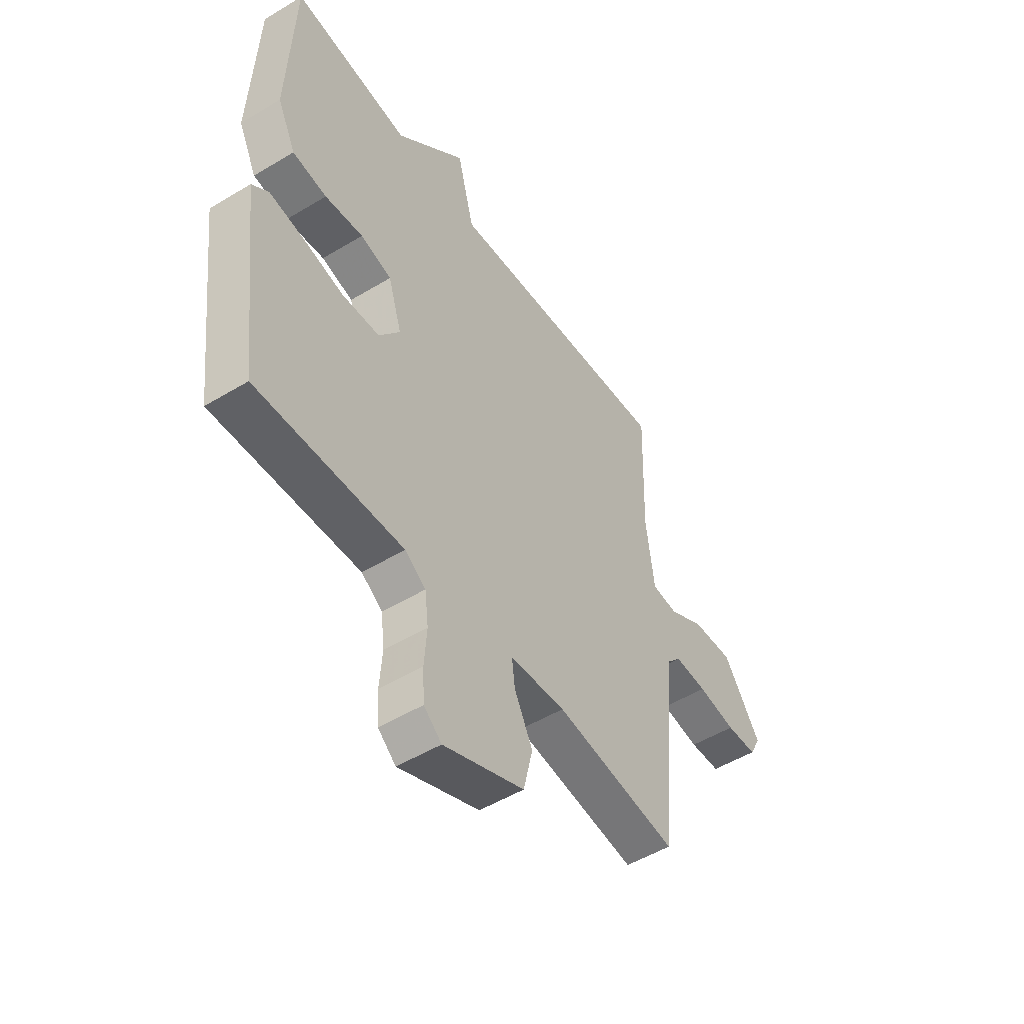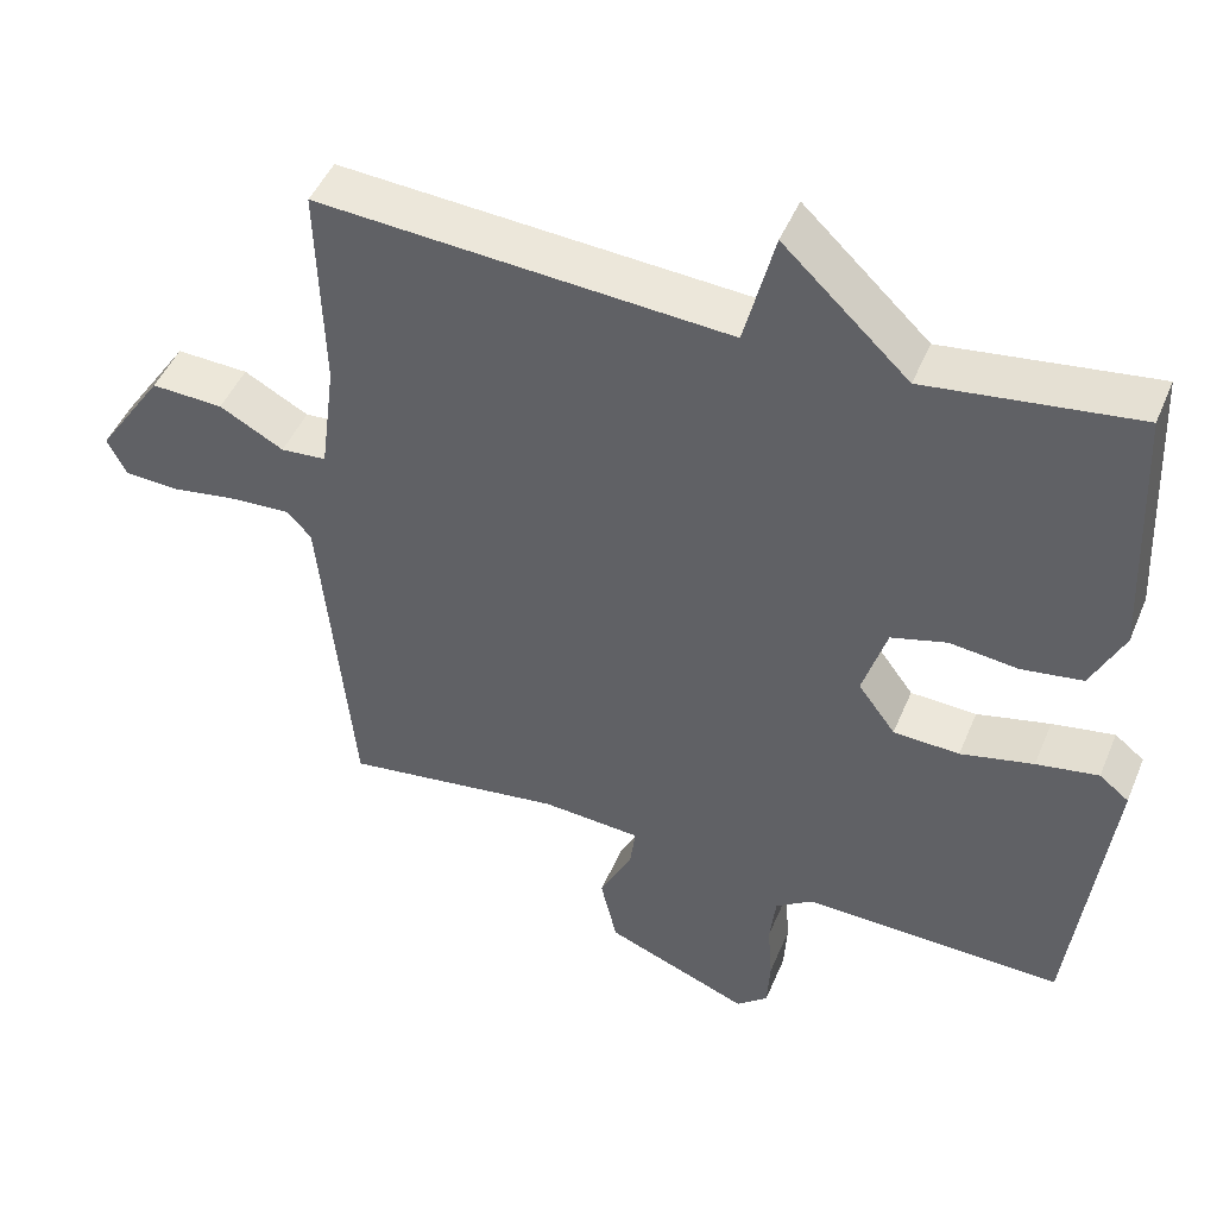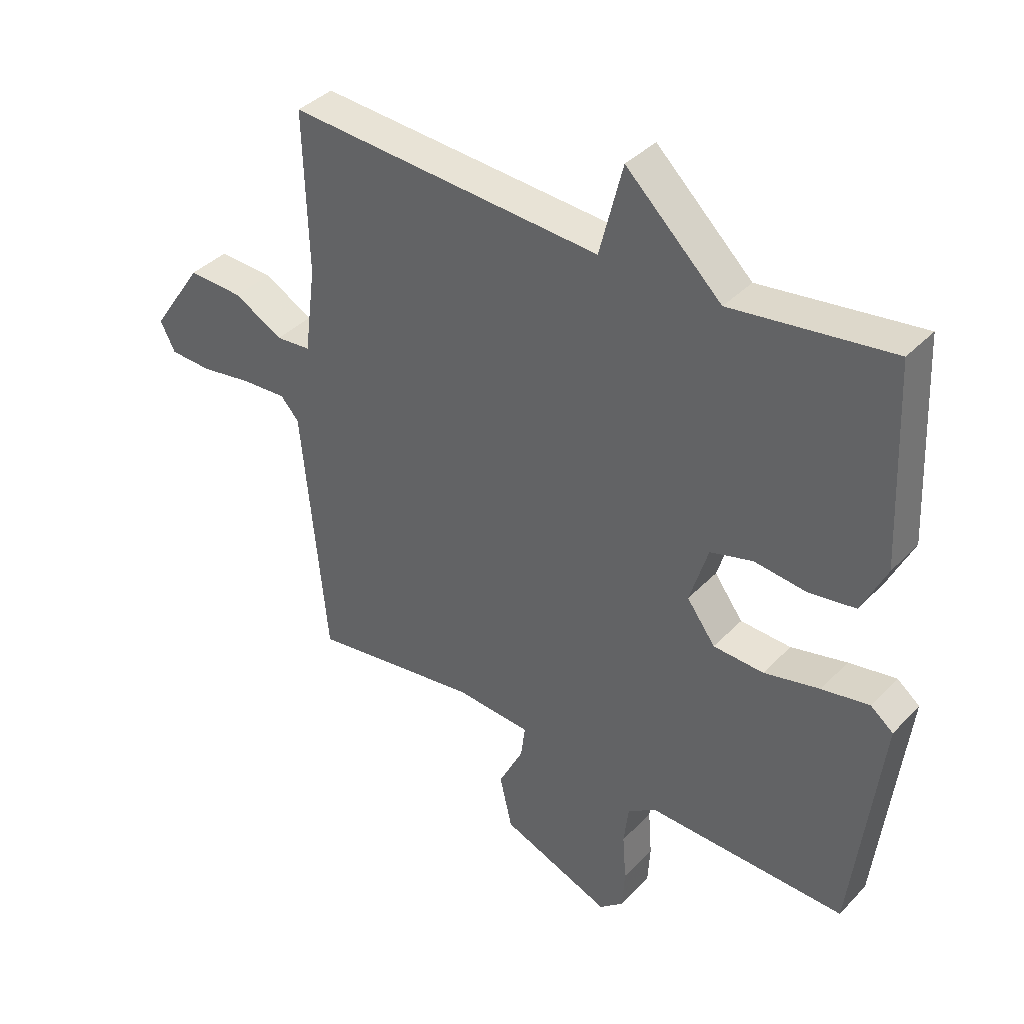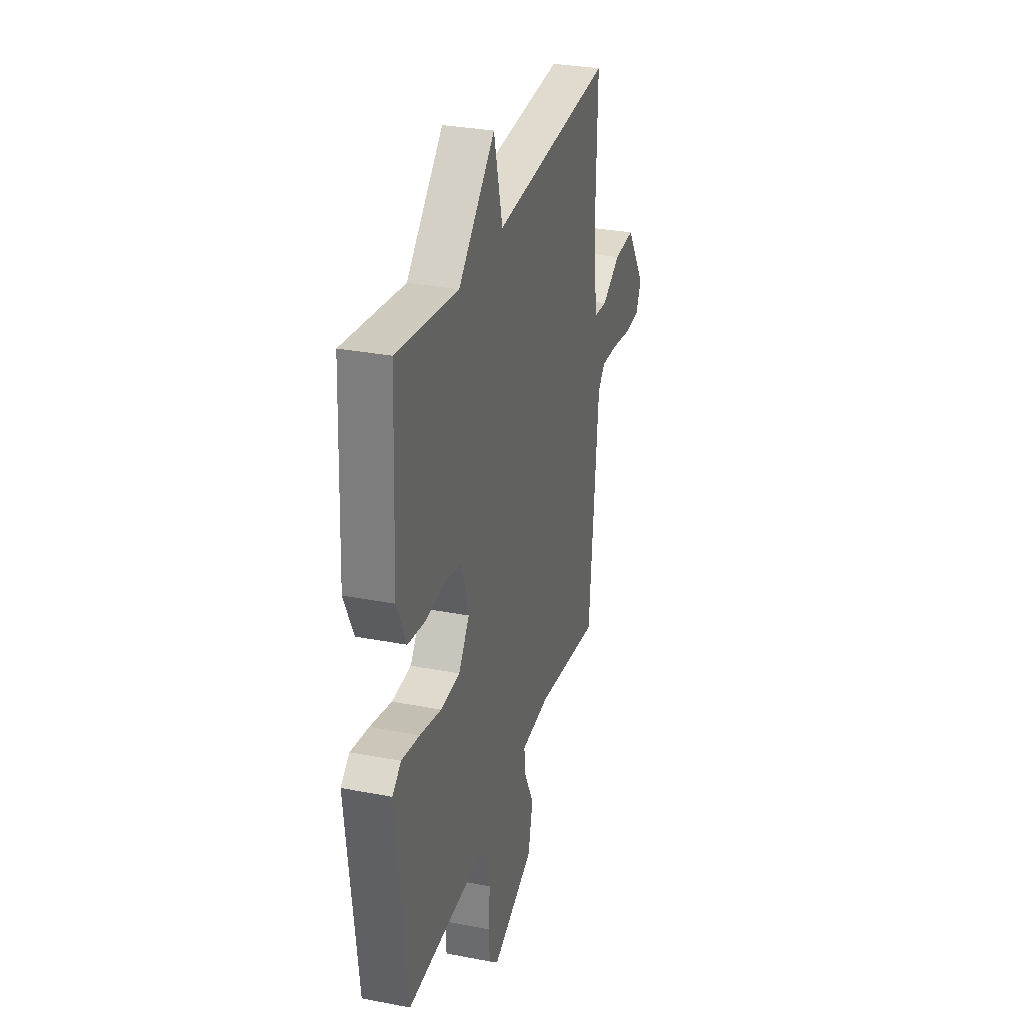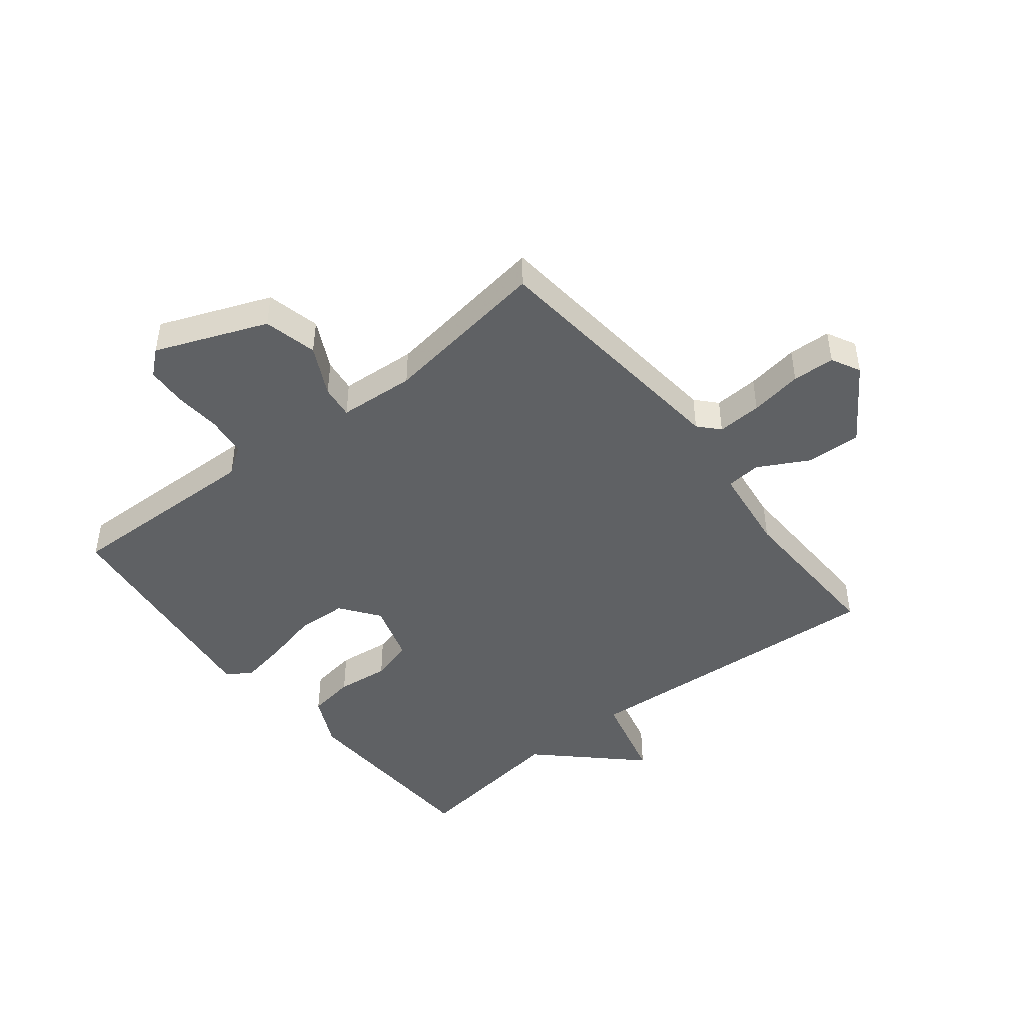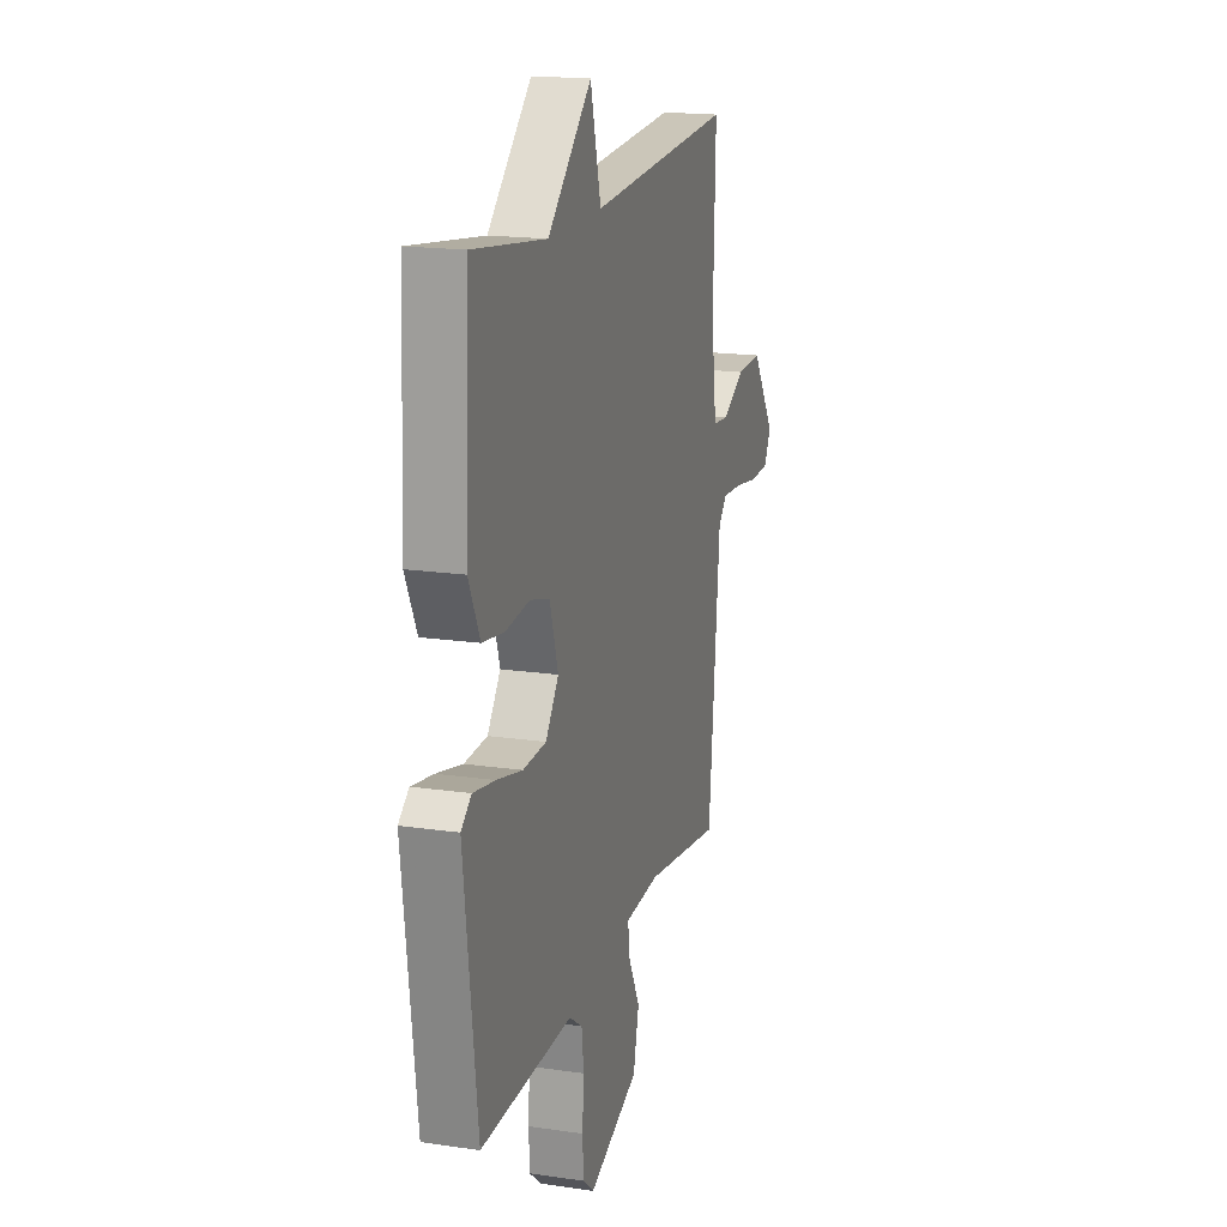
<metadata>
{"format":"obj","ext":"obj","renderer":"f3d","projection":"perspective","resolution":1024,"background":"white","views":[{"elev":-50.7,"azim":123.5,"up":"+Z"},{"elev":46.7,"azim":22.0,"up":"+Z"},{"elev":38.3,"azim":38.0,"up":"+Z"},{"elev":30.2,"azim":105.7,"up":"+Z"},{"elev":-45.7,"azim":-141.5,"up":"+Y"},{"elev":17.4,"azim":106.3,"up":"+Z"}]}
</metadata>
<code>
v -0.5 0.07 0.5
v 0.03 0.07 0.464
v 0.069 0.07 0.617
v 0.23 0.07 0.464
v 0.5 0.07 0.5
v 0.515 0.07 0.165
v 0.473 0.07 0.078
v 0.394 0.07 0.066
v 0.306 0.07 0.076
v 0.234 0.07 0.056
v 0.203 0.07 -0.044
v 0.251 0.07 -0.109
v 0.336 0.07 -0.113
v 0.43 0.07 -0.091
v 0.51 0.07 -0.077
v 0.548 0.07 -0.107
v 0.5 0.07 -0.5
v 0.164 0.07 -0.491
v 0.116 0.07 -0.524
v 0.108 0.07 -0.591
v 0.114 0.07 -0.67
v 0.11 0.07 -0.737
v 0.069 0.07 -0.772
v -0.117 0.07 -0.698
v -0.138 0.07 -0.608
v -0.096 0.07 -0.525
v -0.089 0.07 -0.469
v -0.217 0.07 -0.46
v -0.5 0.07 -0.5
v -0.542 0.07 -0.068
v -0.573 0.07 -0.034
v -0.648 0.07 -0.038
v -0.736 0.07 -0.052
v -0.807 0.07 -0.049
v -0.832 0.07 0
v -0.746 0.07 0.127
v -0.653 0.07 0.123
v -0.57 0.07 0.078
v -0.511 0.07 0.083
v -0.492 0.07 0.229
v -0.5 0 0.5
v 0.03 0 0.464
v 0.069 0 0.617
v 0.23 0 0.464
v 0.5 0 0.5
v 0.515 0 0.165
v 0.473 0 0.078
v 0.394 0 0.066
v 0.306 0 0.076
v 0.234 0 0.056
v 0.203 0 -0.044
v 0.251 0 -0.109
v 0.336 0 -0.113
v 0.43 0 -0.091
v 0.51 0 -0.077
v 0.548 0 -0.107
v 0.5 0 -0.5
v 0.164 0 -0.491
v 0.116 0 -0.524
v 0.108 0 -0.591
v 0.114 0 -0.67
v 0.11 0 -0.737
v 0.069 0 -0.772
v -0.117 0 -0.698
v -0.138 0 -0.608
v -0.096 0 -0.525
v -0.089 0 -0.469
v -0.217 0 -0.46
v -0.5 0 -0.5
v -0.542 0 -0.068
v -0.573 0 -0.034
v -0.648 0 -0.038
v -0.736 0 -0.052
v -0.807 0 -0.049
v -0.832 0 0
v -0.746 0 0.127
v -0.653 0 0.123
v -0.57 0 0.078
v -0.511 0 0.083
v -0.492 0 0.229
f 36 37 38
f 35 36 38
f 34 35 38
f 33 34 38
f 32 33 38
f 31 32 38 39
f 30 31 39
f 28 29 30 39
f 27 28 39 40
f 24 25 26
f 23 24 26
f 22 23 26
f 21 22 26
f 20 21 26
f 19 20 26 27
f 40 1 2
f 27 40 2
f 19 27 2
f 18 19 2
f 16 17 18
f 15 16 18
f 14 15 18
f 13 14 18
f 7 8 9
f 6 7 9
f 5 6 9
f 4 5 9
f 4 9 10
f 3 4 10 11
f 18 2 3 11
f 12 13 18
f 11 12 18
f 78 77 76
f 78 76 75
f 78 75 74
f 78 74 73
f 78 73 72
f 79 78 72 71
f 79 71 70
f 79 70 69 68
f 80 79 68 67
f 66 65 64
f 66 64 63
f 66 63 62
f 66 62 61
f 66 61 60
f 67 66 60 59
f 42 41 80
f 42 80 67
f 42 67 59
f 42 59 58
f 58 57 56
f 58 56 55
f 58 55 54
f 58 54 53
f 49 48 47
f 49 47 46
f 49 46 45
f 49 45 44
f 50 49 44
f 51 50 44 43
f 51 43 42 58
f 58 53 52
f 58 52 51
f 1 41 42 2
f 2 42 43 3
f 3 43 44 4
f 4 44 45 5
f 5 45 46 6
f 6 46 47 7
f 7 47 48 8
f 8 48 49 9
f 9 49 50 10
f 10 50 51 11
f 11 51 52 12
f 12 52 53 13
f 13 53 54 14
f 14 54 55 15
f 15 55 56 16
f 16 56 57 17
f 17 57 58 18
f 18 58 59 19
f 19 59 60 20
f 20 60 61 21
f 21 61 62 22
f 22 62 63 23
f 23 63 64 24
f 24 64 65 25
f 25 65 66 26
f 26 66 67 27
f 27 67 68 28
f 28 68 69 29
f 29 69 70 30
f 30 70 71 31
f 31 71 72 32
f 32 72 73 33
f 33 73 74 34
f 34 74 75 35
f 35 75 76 36
f 36 76 77 37
f 37 77 78 38
f 38 78 79 39
f 39 79 80 40
f 40 80 41 1

</code>
